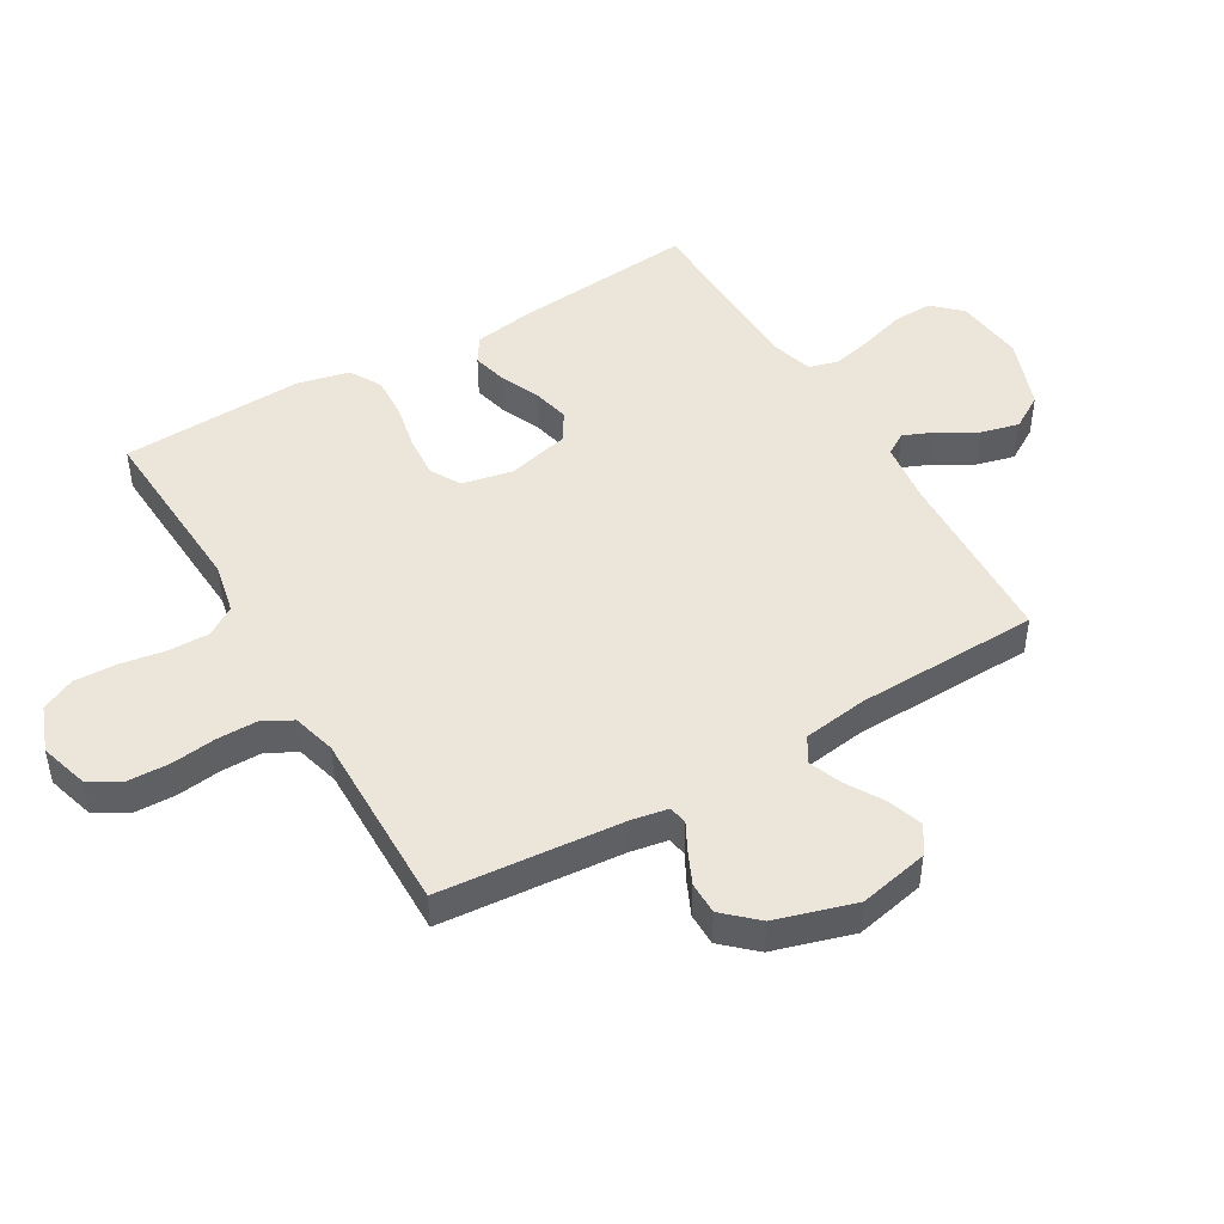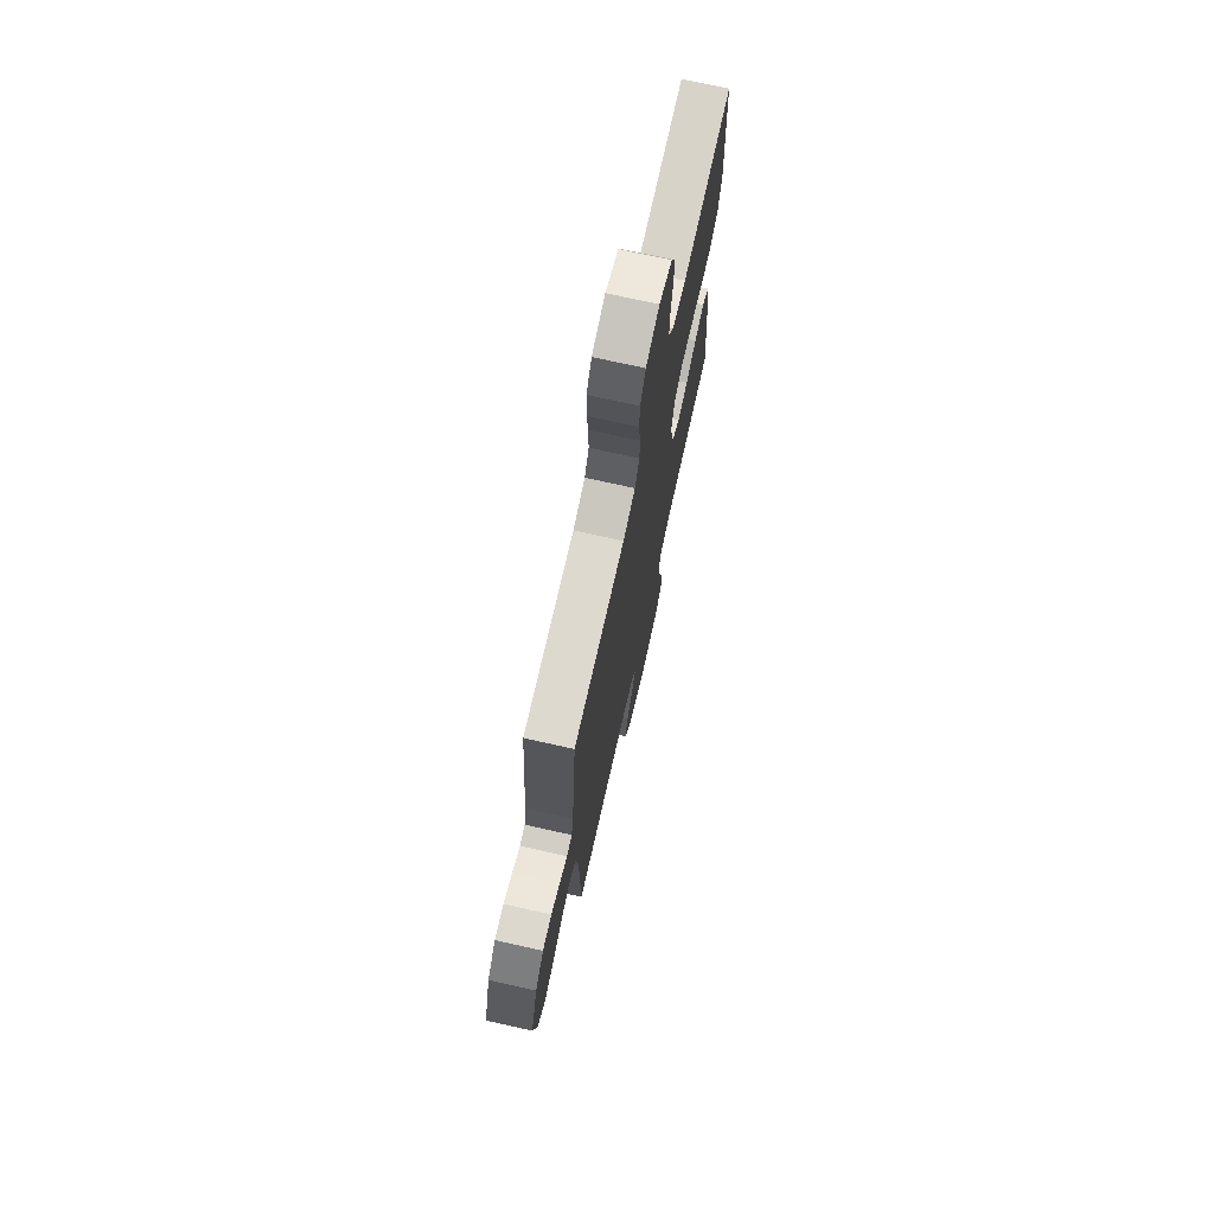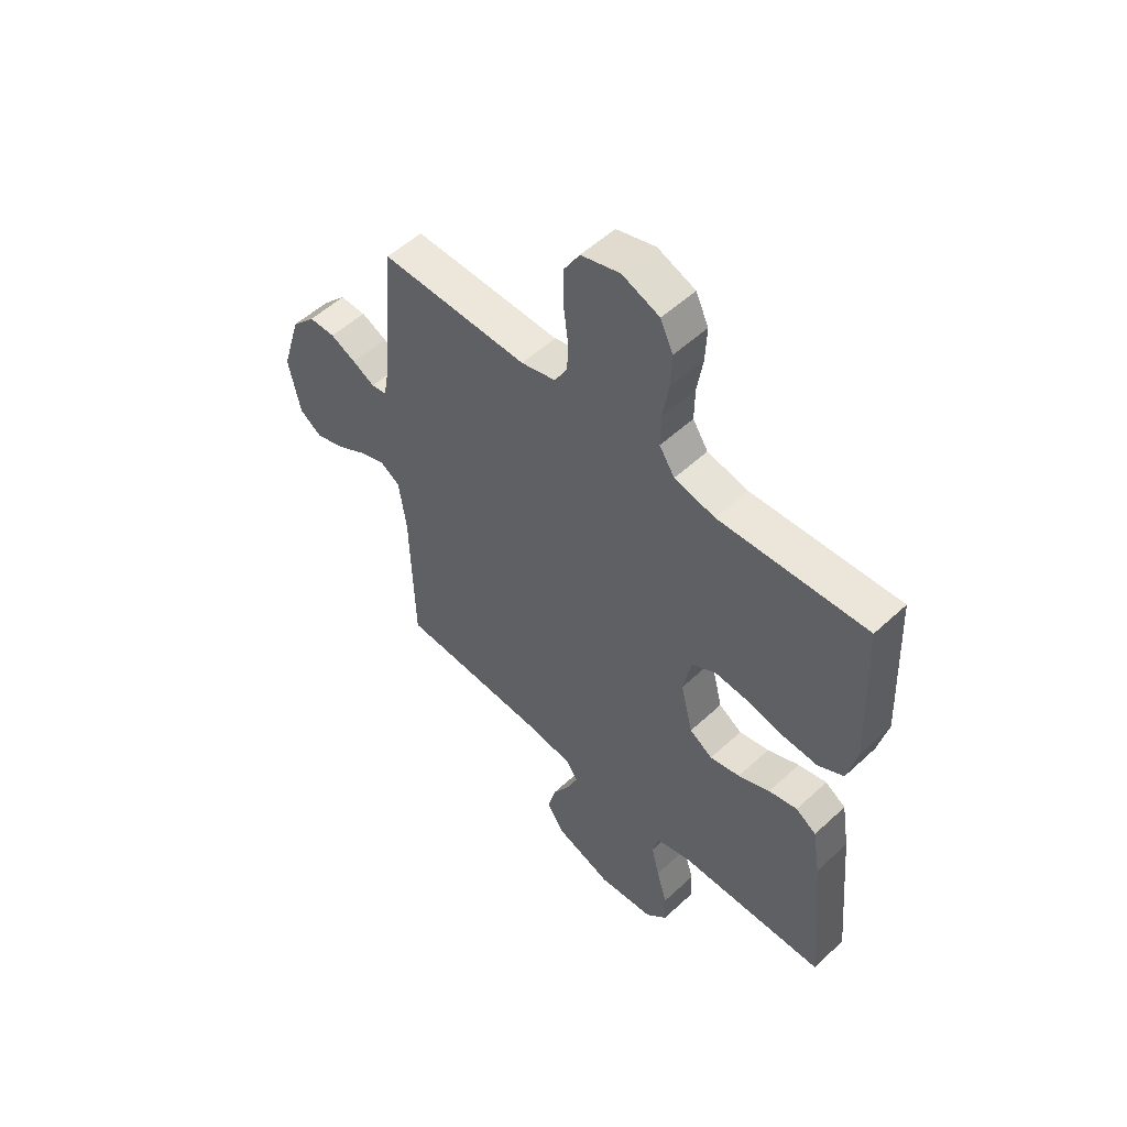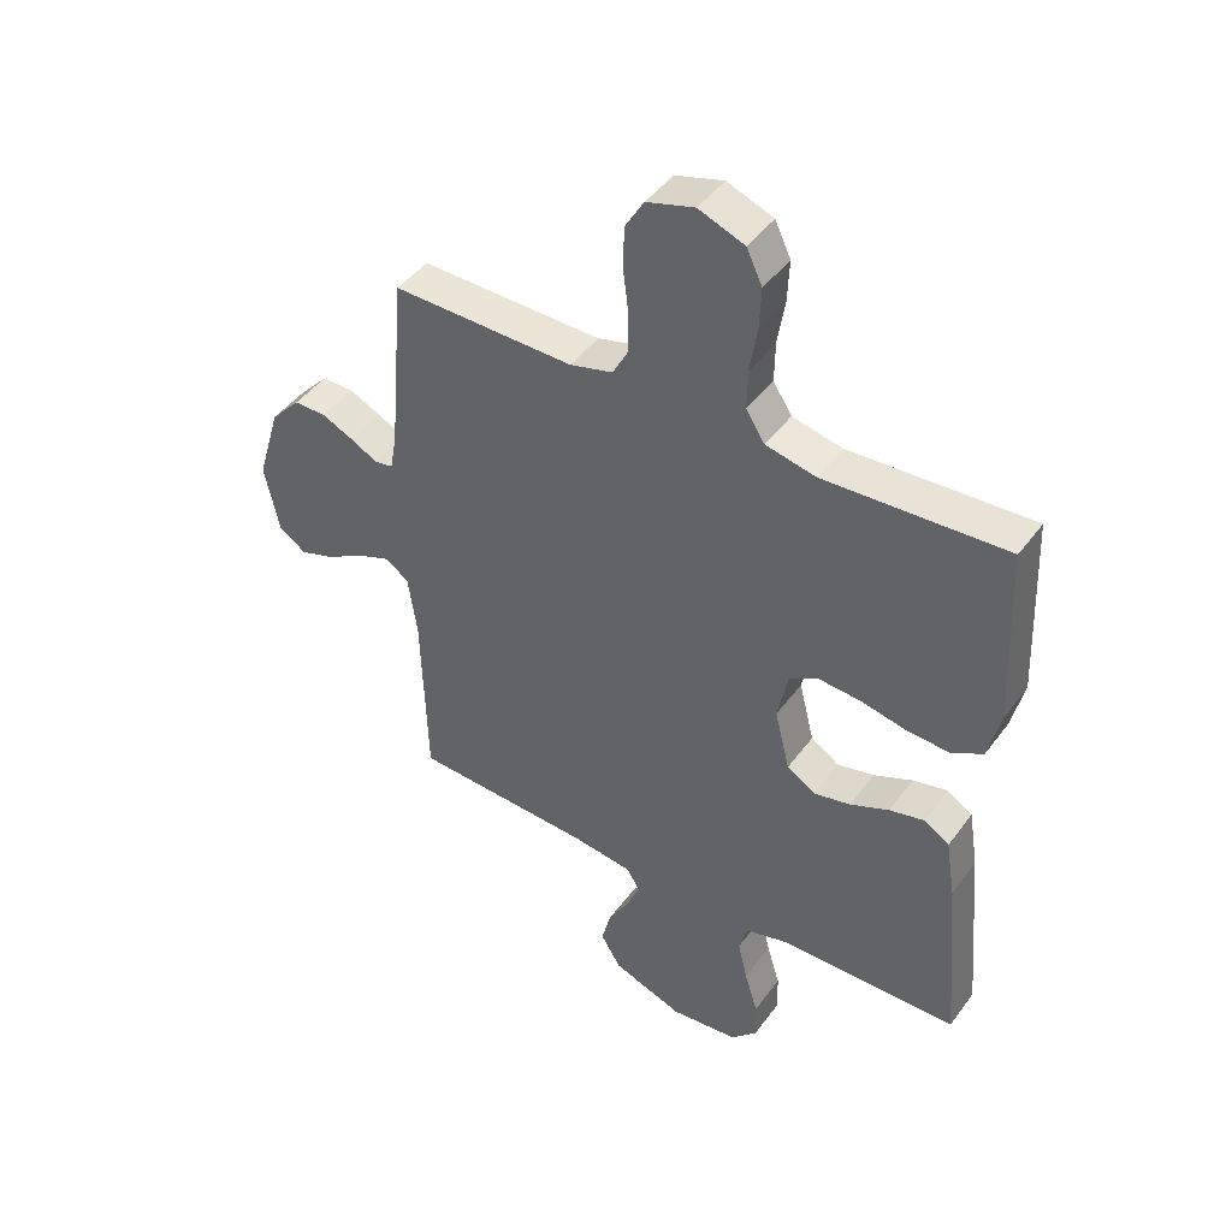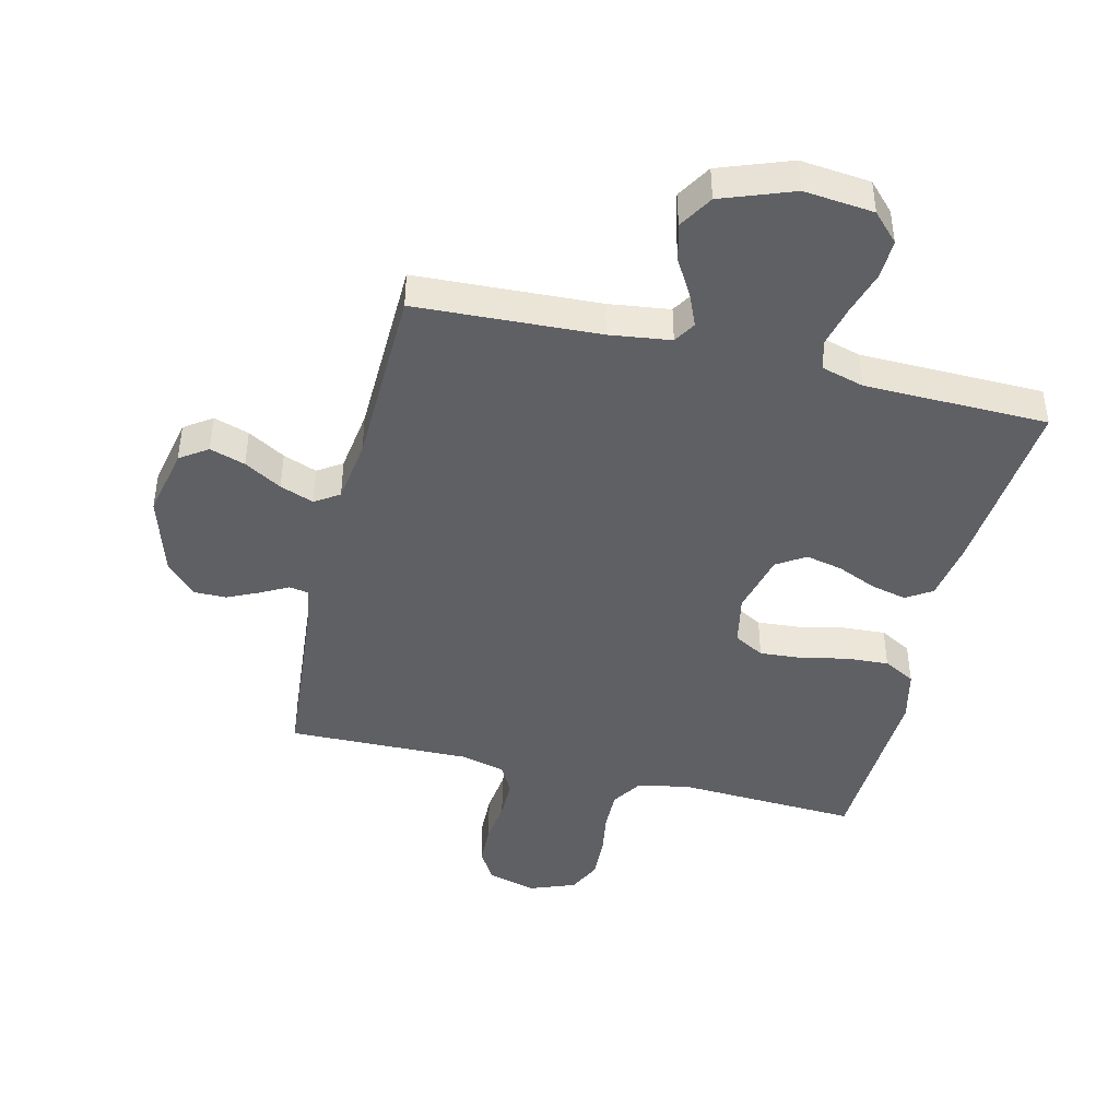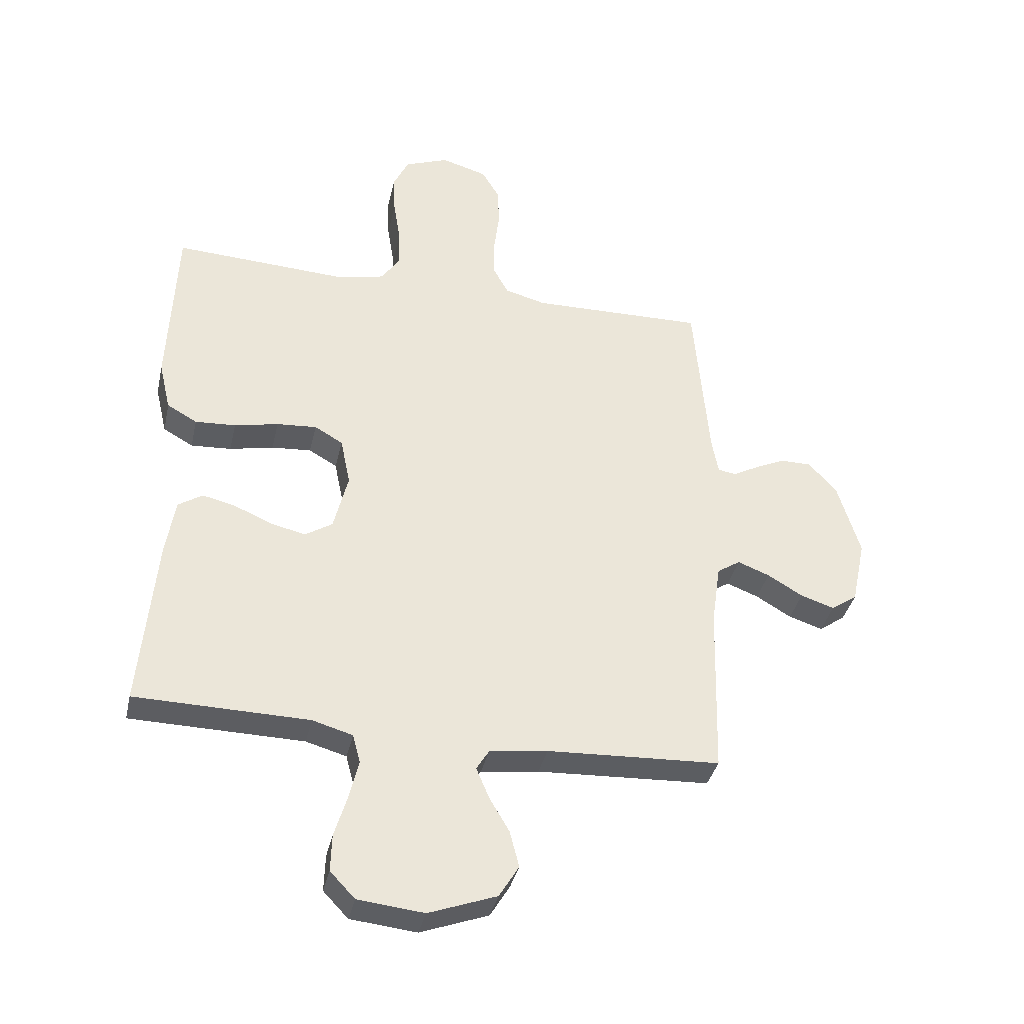
<metadata>
{"format":"obj","ext":"obj","renderer":"f3d","projection":"perspective","resolution":1024,"background":"white","views":[{"elev":46.8,"azim":59.5,"up":"+Y"},{"elev":72.6,"azim":102.6,"up":"+Z"},{"elev":53.7,"azim":-134.6,"up":"+Z"},{"elev":44.7,"azim":-146.2,"up":"+Z"},{"elev":-43.7,"azim":166.5,"up":"+Y"},{"elev":-36.7,"azim":-12.4,"up":"+Z"}]}
</metadata>
<code>
v -0.5 0.07 -0.5
v -0.473 0.07 -0.2
v -0.457 0.07 -0.102
v -0.415 0.07 -0.075
v -0.357 0.07 -0.089
v -0.293 0.07 -0.117
v -0.232 0.07 -0.131
v -0.185 0.07 -0.101
v -0.16 0.07 0
v -0.177 0.07 0.083
v -0.226 0.07 0.111
v -0.295 0.07 0.106
v -0.371 0.07 0.09
v -0.441 0.07 0.086
v -0.493 0.07 0.115
v -0.513 0.07 0.2
v -0.5 0.07 0.5
v -0.2 0.07 0.484
v -0.117 0.07 0.502
v -0.086 0.07 0.55
v -0.087 0.07 0.616
v -0.099 0.07 0.69
v -0.102 0.07 0.76
v -0.076 0.07 0.815
v 0 0.07 0.844
v 0.079 0.07 0.821
v 0.11 0.07 0.769
v 0.112 0.07 0.701
v 0.103 0.07 0.628
v 0.103 0.07 0.562
v 0.129 0.07 0.514
v 0.2 0.07 0.495
v 0.5 0.07 0.5
v 0.526 0.07 0.2
v 0.537 0.07 0.14
v 0.568 0.07 0.135
v 0.613 0.07 0.159
v 0.665 0.07 0.183
v 0.718 0.07 0.183
v 0.767 0.07 0.13
v 0.806 0.07 0
v 0.782 0.07 -0.114
v 0.737 0.07 -0.145
v 0.679 0.07 -0.126
v 0.618 0.07 -0.09
v 0.563 0.07 -0.069
v 0.523 0.07 -0.095
v 0.508 0.07 -0.2
v 0.5 0.07 -0.5
v 0.2 0.07 -0.514
v 0.1 0.07 -0.527
v 0.078 0.07 -0.563
v 0.1 0.07 -0.615
v 0.135 0.07 -0.675
v 0.151 0.07 -0.737
v 0.117 0.07 -0.793
v 0 0.07 -0.836
v -0.114 0.07 -0.824
v -0.157 0.07 -0.779
v -0.155 0.07 -0.715
v -0.133 0.07 -0.642
v -0.117 0.07 -0.575
v -0.13 0.07 -0.526
v -0.2 0.07 -0.506
v -0.5 0 -0.5
v -0.473 0 -0.2
v -0.457 0 -0.102
v -0.415 0 -0.075
v -0.357 0 -0.089
v -0.293 0 -0.117
v -0.232 0 -0.131
v -0.185 0 -0.101
v -0.16 0 0
v -0.177 0 0.083
v -0.226 0 0.111
v -0.295 0 0.106
v -0.371 0 0.09
v -0.441 0 0.086
v -0.493 0 0.115
v -0.513 0 0.2
v -0.5 0 0.5
v -0.2 0 0.484
v -0.117 0 0.502
v -0.086 0 0.55
v -0.087 0 0.616
v -0.099 0 0.69
v -0.102 0 0.76
v -0.076 0 0.815
v 0 0 0.844
v 0.079 0 0.821
v 0.11 0 0.769
v 0.112 0 0.701
v 0.103 0 0.628
v 0.103 0 0.562
v 0.129 0 0.514
v 0.2 0 0.495
v 0.5 0 0.5
v 0.526 0 0.2
v 0.537 0 0.14
v 0.568 0 0.135
v 0.613 0 0.159
v 0.665 0 0.183
v 0.718 0 0.183
v 0.767 0 0.13
v 0.806 0 0
v 0.782 0 -0.114
v 0.737 0 -0.145
v 0.679 0 -0.126
v 0.618 0 -0.09
v 0.563 0 -0.069
v 0.523 0 -0.095
v 0.508 0 -0.2
v 0.5 0 -0.5
v 0.2 0 -0.514
v 0.1 0 -0.527
v 0.078 0 -0.563
v 0.1 0 -0.615
v 0.135 0 -0.675
v 0.151 0 -0.737
v 0.117 0 -0.793
v 0 0 -0.836
v -0.114 0 -0.824
v -0.157 0 -0.779
v -0.155 0 -0.715
v -0.133 0 -0.642
v -0.117 0 -0.575
v -0.13 0 -0.526
v -0.2 0 -0.506
f 58 59 60 61
f 58 61 62
f 57 58 62
f 56 57 62 63
f 53 54 55 56
f 52 53 56 63
f 48 49 50
f 47 48 50 51
f 42 43 44 45
f 42 45 46
f 41 42 46
f 40 41 46
f 39 40 46 47
f 36 37 38 39
f 32 33 34
f 31 32 34 35
f 26 27 28 29
f 26 29 30
f 25 26 30
f 24 25 30
f 21 22 23 24
f 20 21 24 30
f 19 20 30 31
f 15 16 17 18
f 12 13 14 15
f 11 12 15 18
f 10 11 18 19
f 3 4 5 6
f 3 6 7
f 64 1 2 3
f 64 3 7
f 51 52 63 64
f 51 64 7 8
f 36 39 47 51
f 35 36 51 8
f 31 35 8 9
f 9 10 19 31
f 125 124 123 122
f 126 125 122
f 126 122 121
f 127 126 121 120
f 120 119 118 117
f 127 120 117 116
f 114 113 112
f 115 114 112 111
f 109 108 107 106
f 110 109 106
f 110 106 105
f 110 105 104
f 111 110 104 103
f 103 102 101 100
f 98 97 96
f 99 98 96 95
f 93 92 91 90
f 94 93 90
f 94 90 89
f 94 89 88
f 88 87 86 85
f 94 88 85 84
f 95 94 84 83
f 82 81 80 79
f 79 78 77 76
f 82 79 76 75
f 83 82 75 74
f 70 69 68 67
f 71 70 67
f 67 66 65 128
f 71 67 128
f 128 127 116 115
f 72 71 128 115
f 115 111 103 100
f 72 115 100 99
f 73 72 99 95
f 95 83 74 73
f 1 65 66 2
f 2 66 67 3
f 3 67 68 4
f 4 68 69 5
f 5 69 70 6
f 6 70 71 7
f 7 71 72 8
f 8 72 73 9
f 9 73 74 10
f 10 74 75 11
f 11 75 76 12
f 12 76 77 13
f 13 77 78 14
f 14 78 79 15
f 15 79 80 16
f 16 80 81 17
f 17 81 82 18
f 18 82 83 19
f 19 83 84 20
f 20 84 85 21
f 21 85 86 22
f 22 86 87 23
f 23 87 88 24
f 24 88 89 25
f 25 89 90 26
f 26 90 91 27
f 27 91 92 28
f 28 92 93 29
f 29 93 94 30
f 30 94 95 31
f 31 95 96 32
f 32 96 97 33
f 33 97 98 34
f 34 98 99 35
f 35 99 100 36
f 36 100 101 37
f 37 101 102 38
f 38 102 103 39
f 39 103 104 40
f 40 104 105 41
f 41 105 106 42
f 42 106 107 43
f 43 107 108 44
f 44 108 109 45
f 45 109 110 46
f 46 110 111 47
f 47 111 112 48
f 48 112 113 49
f 49 113 114 50
f 50 114 115 51
f 51 115 116 52
f 52 116 117 53
f 53 117 118 54
f 54 118 119 55
f 55 119 120 56
f 56 120 121 57
f 57 121 122 58
f 58 122 123 59
f 59 123 124 60
f 60 124 125 61
f 61 125 126 62
f 62 126 127 63
f 63 127 128 64
f 64 128 65 1

</code>
